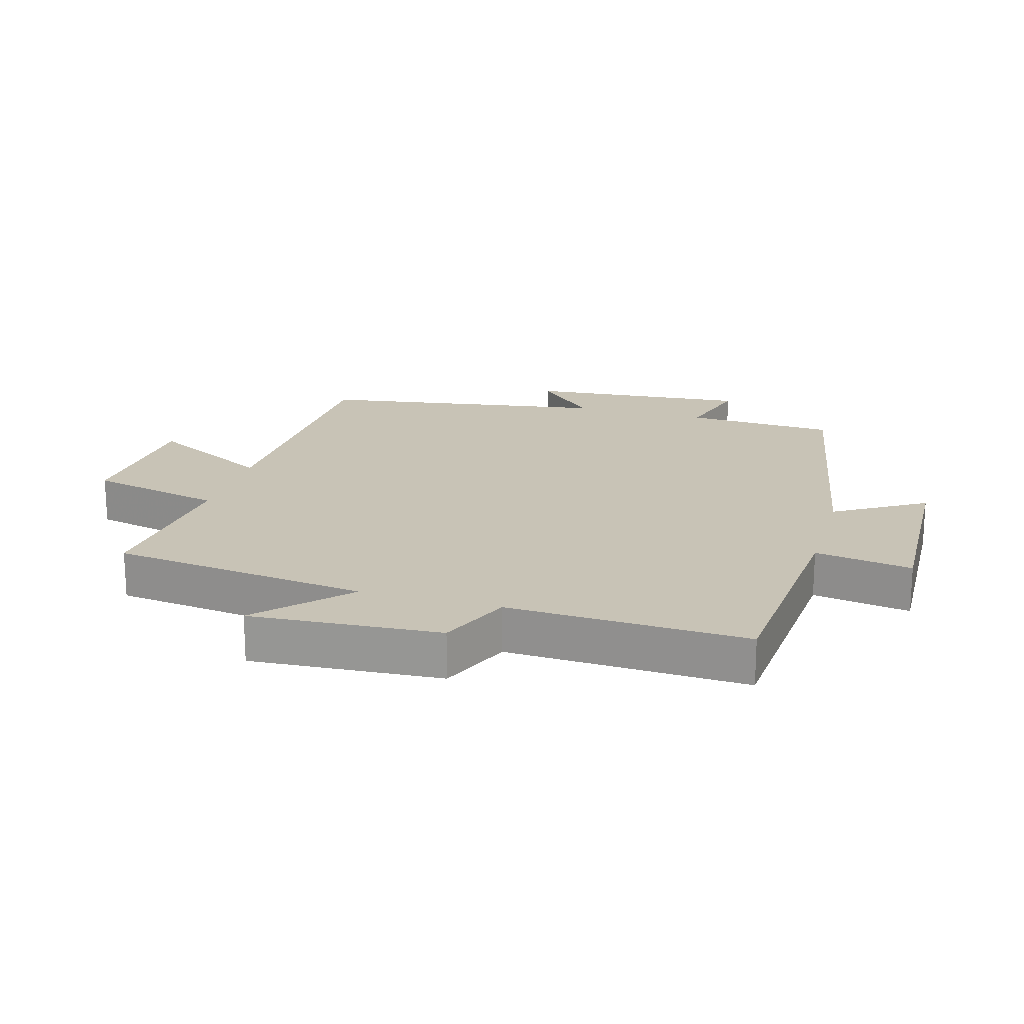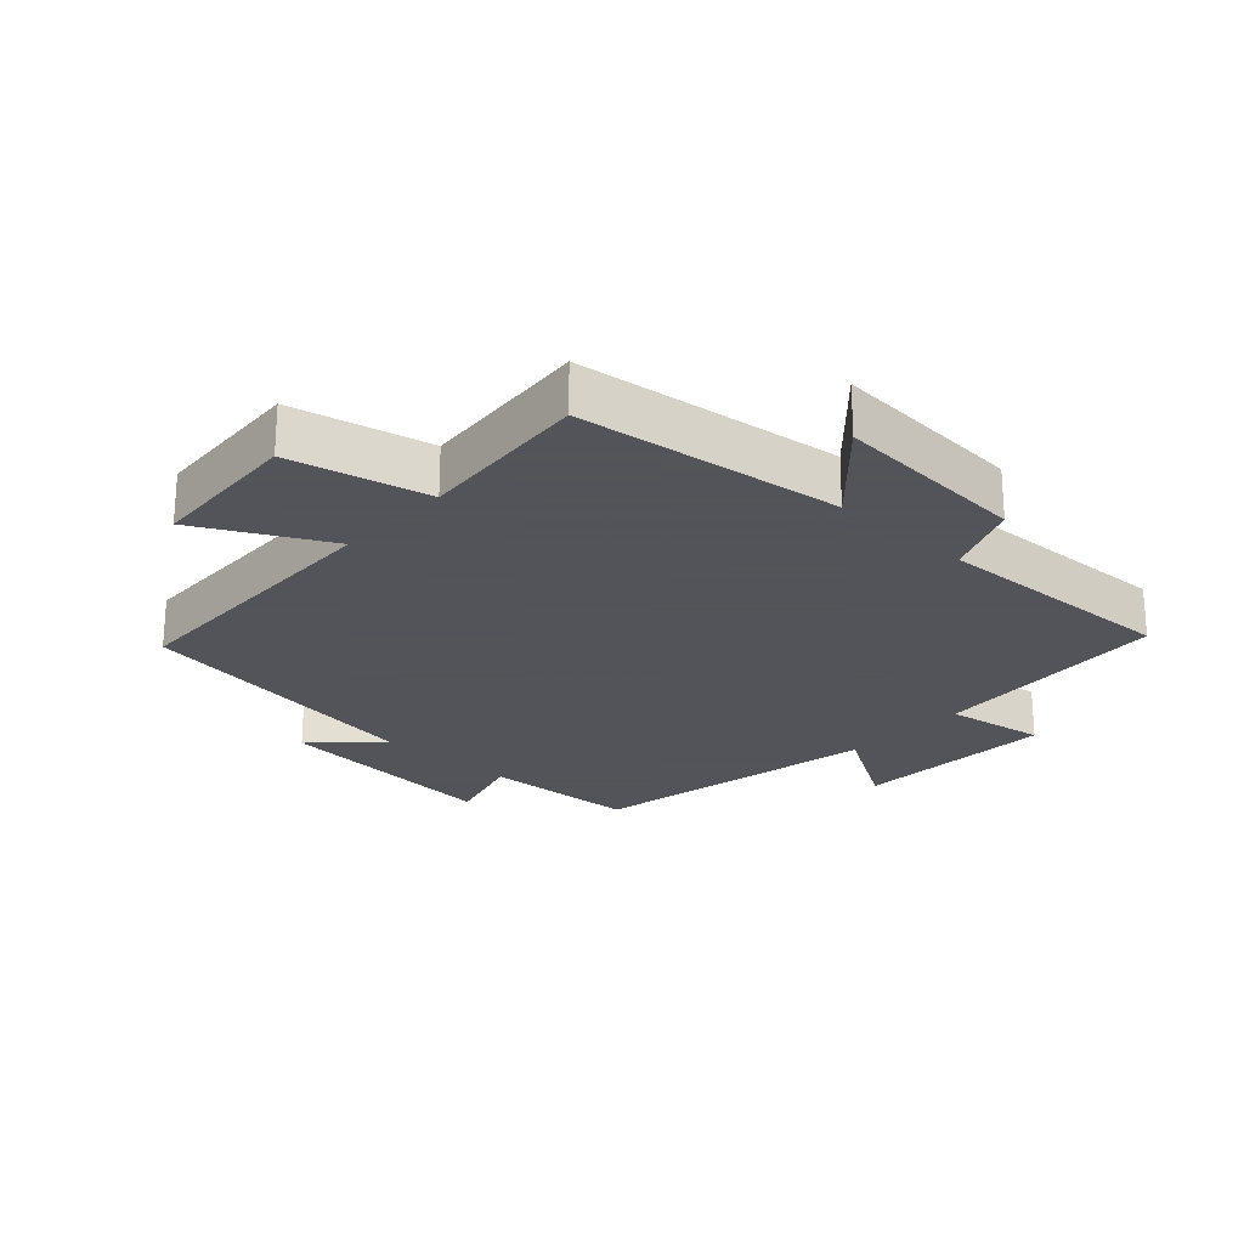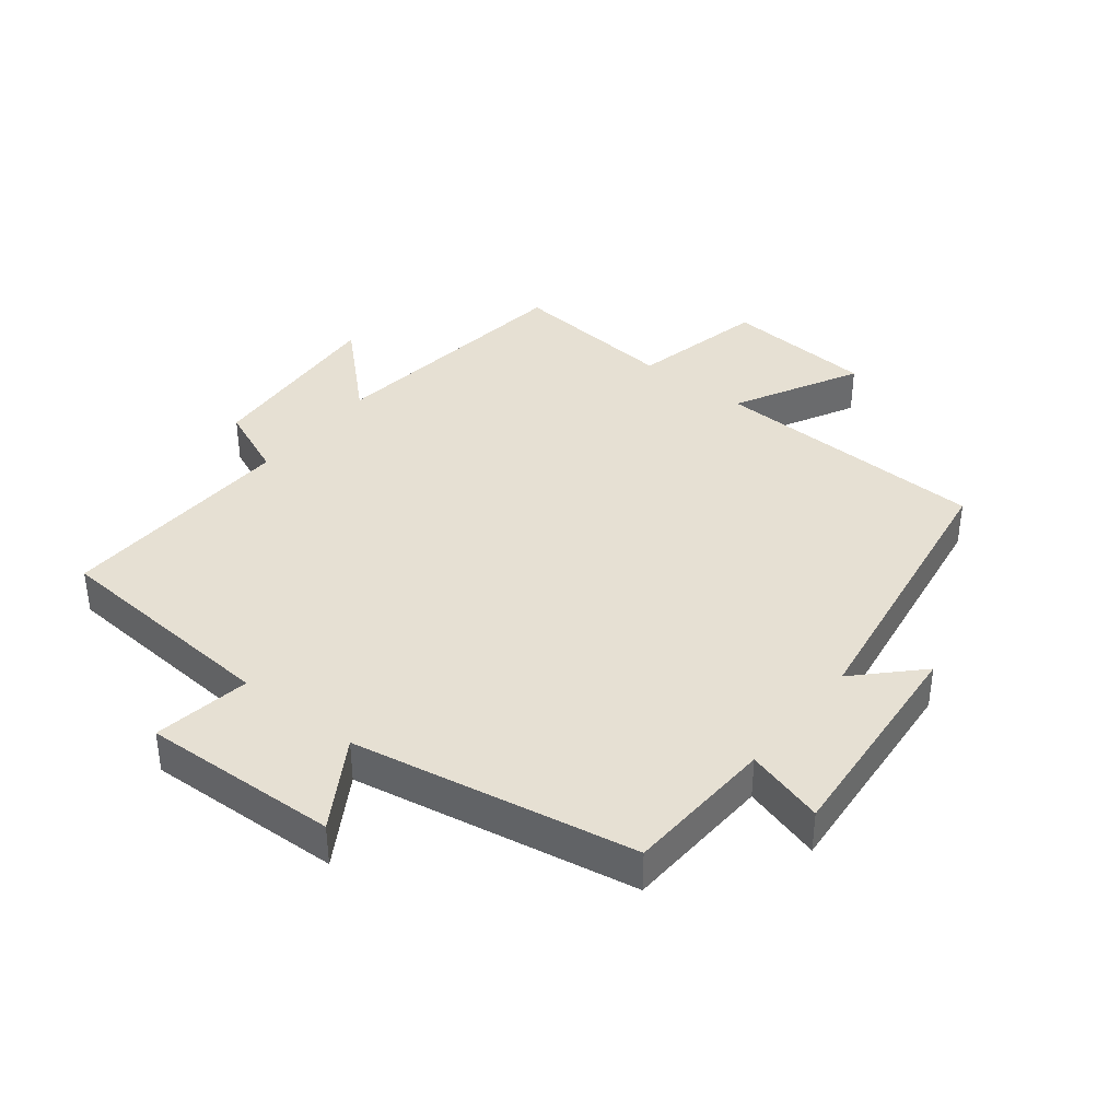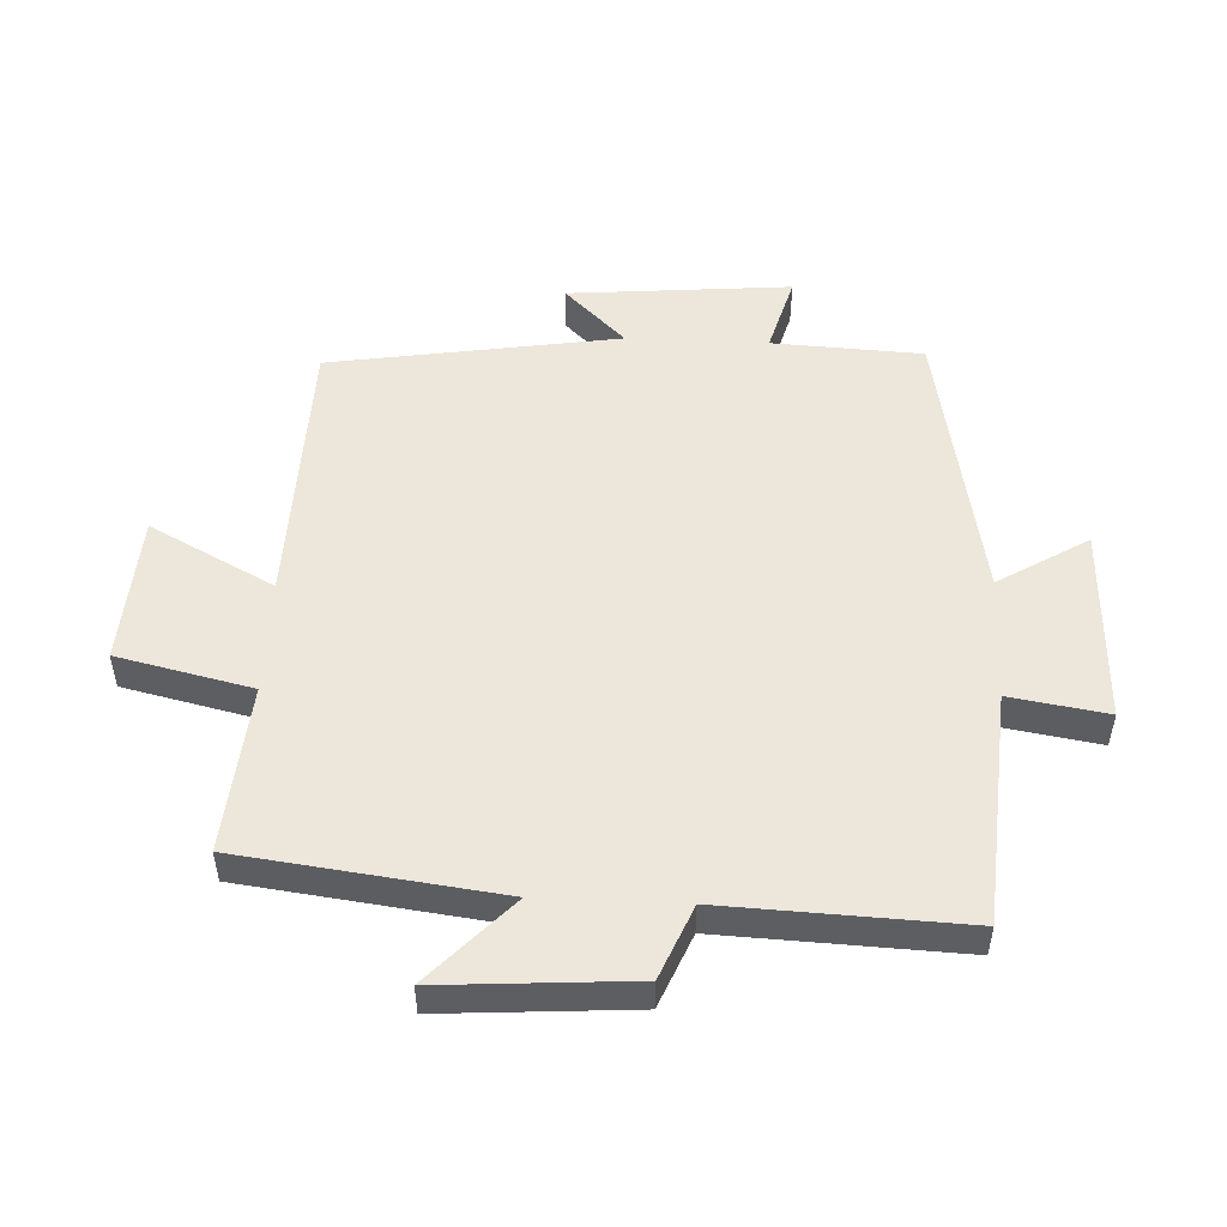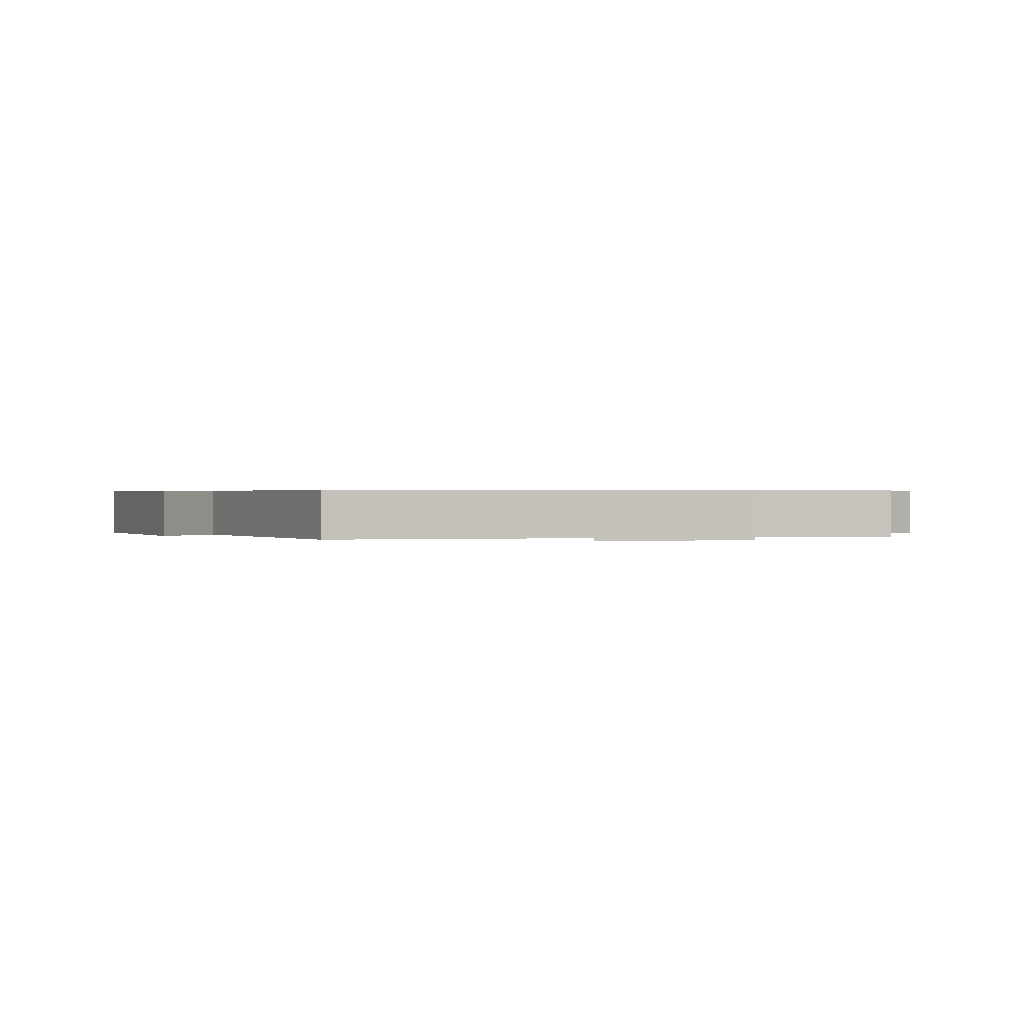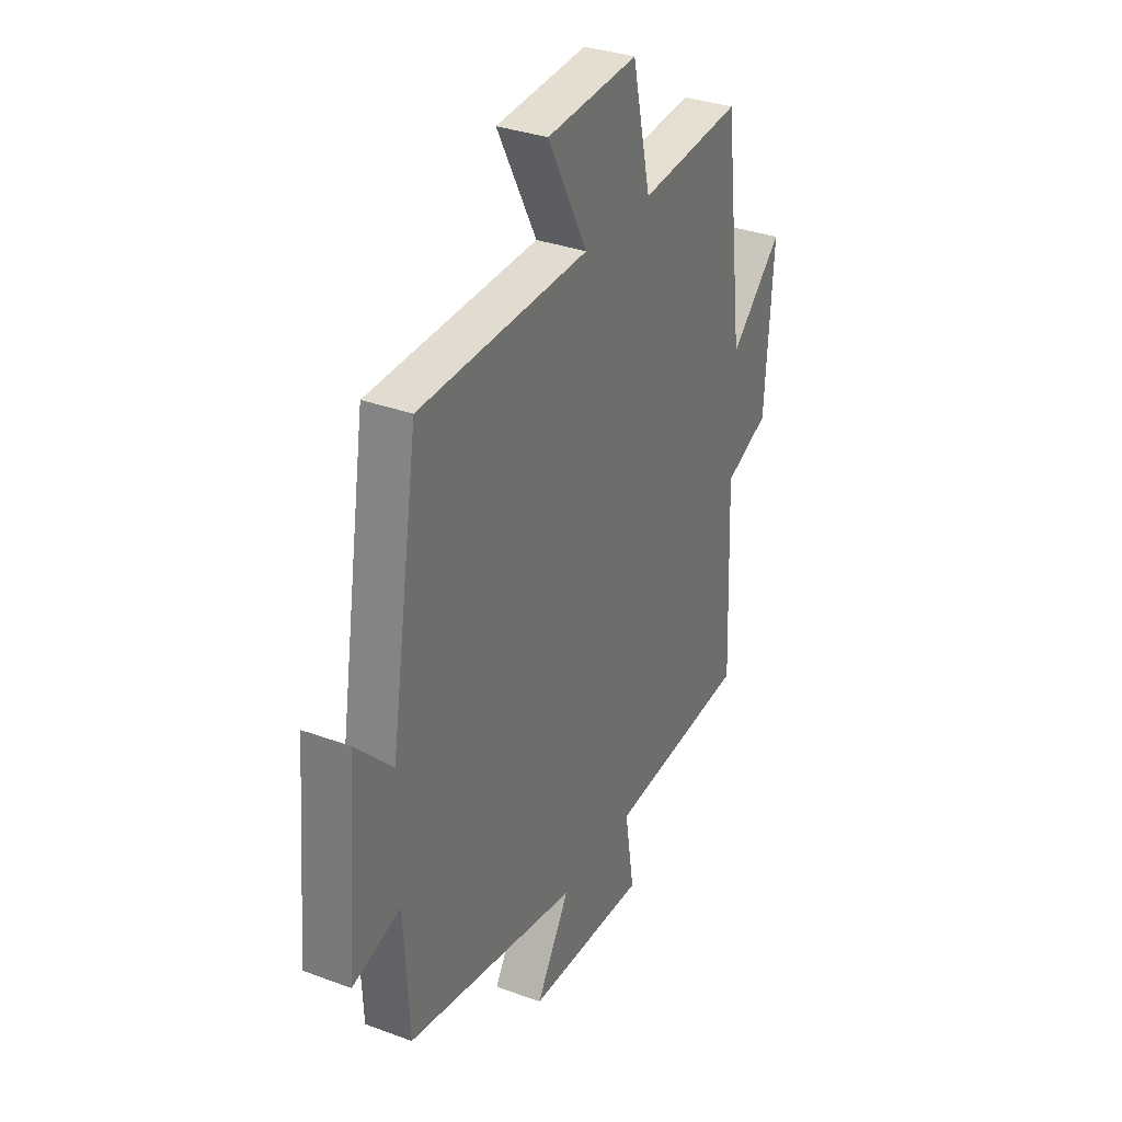
<metadata>
{"format":"obj","ext":"obj","renderer":"f3d","projection":"perspective","resolution":1024,"background":"white","views":[{"elev":19.5,"azim":106.1,"up":"+Y"},{"elev":-23.9,"azim":47.1,"up":"+Y"},{"elev":38.5,"azim":-141.6,"up":"+Y"},{"elev":51.2,"azim":92.6,"up":"+Y"},{"elev":0.4,"azim":-18.2,"up":"+Y"},{"elev":33.0,"azim":-62.9,"up":"+Z"}]}
</metadata>
<code>
v 0.449 0.07 0.524
v 0.5 0.07 0.121
v 0.634 0.07 0.247
v 0.614 0.07 -0.051
v 0.5 0.07 -0.099
v 0.516 0.07 -0.473
v 0.152 0.07 -0.5
v 0.177 0.07 -0.652
v -0.131 0.07 -0.64
v -0.046 0.07 -0.5
v -0.488 0.07 -0.418
v -0.5 0.07 -0.183
v -0.623 0.07 -0.218
v -0.593 0.07 0.13
v -0.5 0.07 0.035
v -0.428 0.07 0.488
v 0.006 0.07 0.5
v -0.096 0.07 0.694
v 0.138 0.07 0.71
v 0.186 0.07 0.5
v 0.449 0 0.524
v 0.5 0 0.121
v 0.634 0 0.247
v 0.614 0 -0.051
v 0.5 0 -0.099
v 0.516 0 -0.473
v 0.152 0 -0.5
v 0.177 0 -0.652
v -0.131 0 -0.64
v -0.046 0 -0.5
v -0.488 0 -0.418
v -0.5 0 -0.183
v -0.623 0 -0.218
v -0.593 0 0.13
v -0.5 0 0.035
v -0.428 0 0.488
v 0.006 0 0.5
v -0.096 0 0.694
v 0.138 0 0.71
v 0.186 0 0.5
f 17 18 19 20
f 15 16 17 20
f 15 20 1 2
f 12 13 14 15
f 10 11 12 15
f 10 15 2
f 7 8 9 10
f 5 6 7 10
f 5 10 2 3
f 3 4 5
f 40 39 38 37
f 40 37 36 35
f 22 21 40 35
f 35 34 33 32
f 35 32 31 30
f 22 35 30
f 30 29 28 27
f 30 27 26 25
f 23 22 30 25
f 25 24 23
f 1 21 22 2
f 2 22 23 3
f 3 23 24 4
f 4 24 25 5
f 5 25 26 6
f 6 26 27 7
f 7 27 28 8
f 8 28 29 9
f 9 29 30 10
f 10 30 31 11
f 11 31 32 12
f 12 32 33 13
f 13 33 34 14
f 14 34 35 15
f 15 35 36 16
f 16 36 37 17
f 17 37 38 18
f 18 38 39 19
f 19 39 40 20
f 20 40 21 1

</code>
